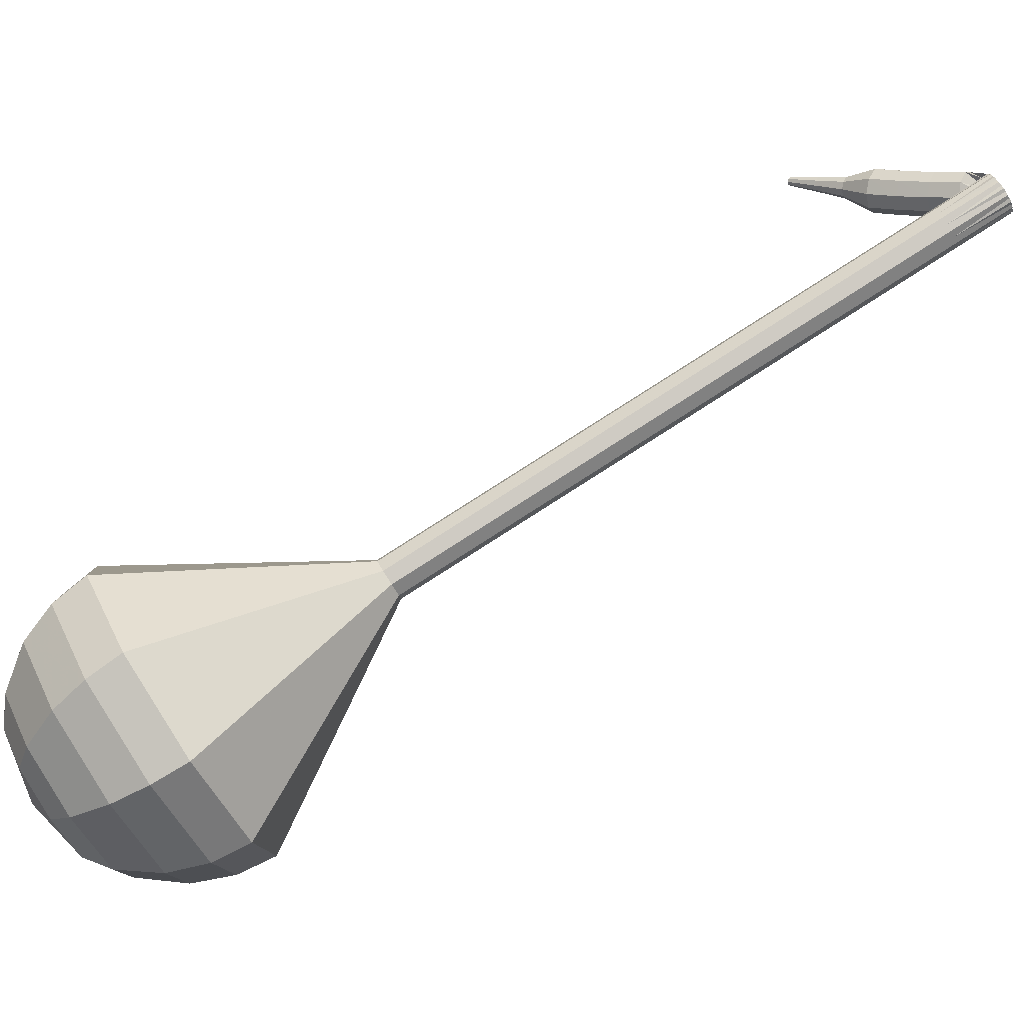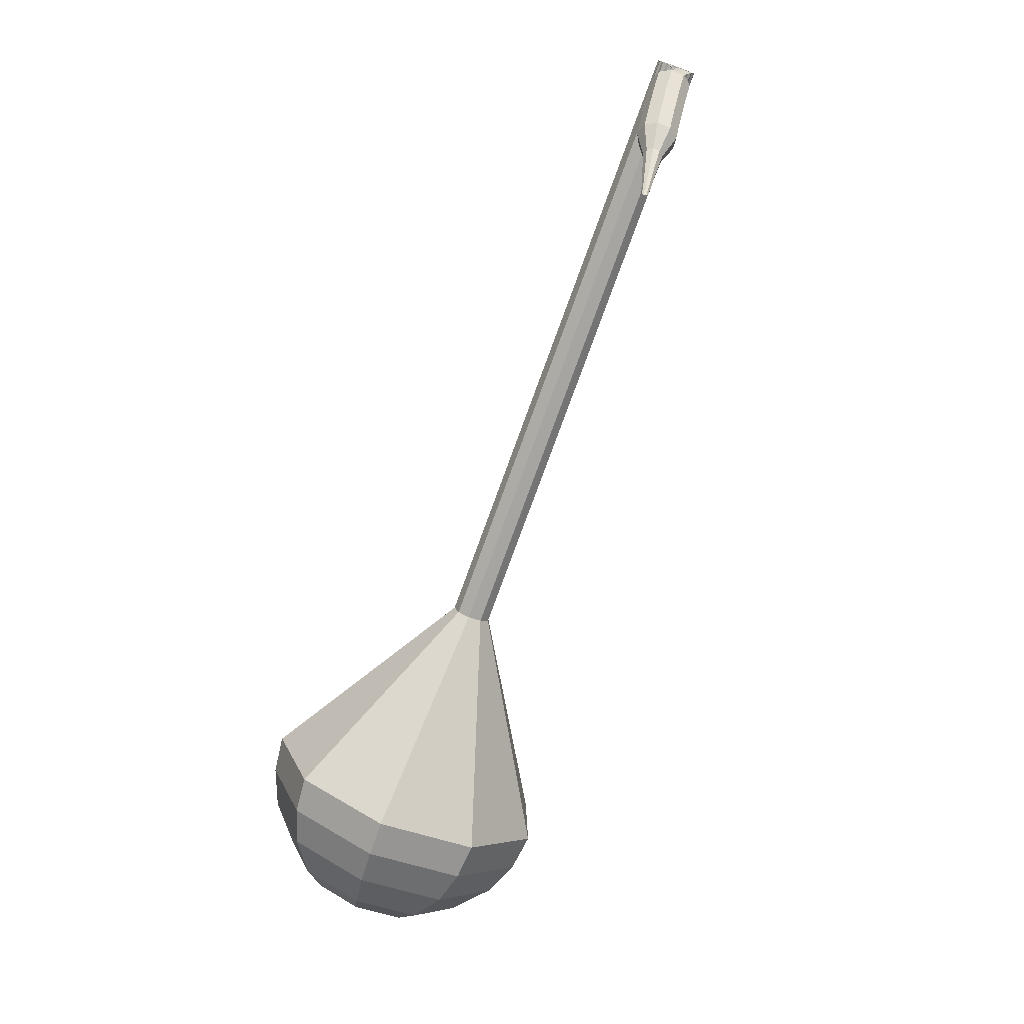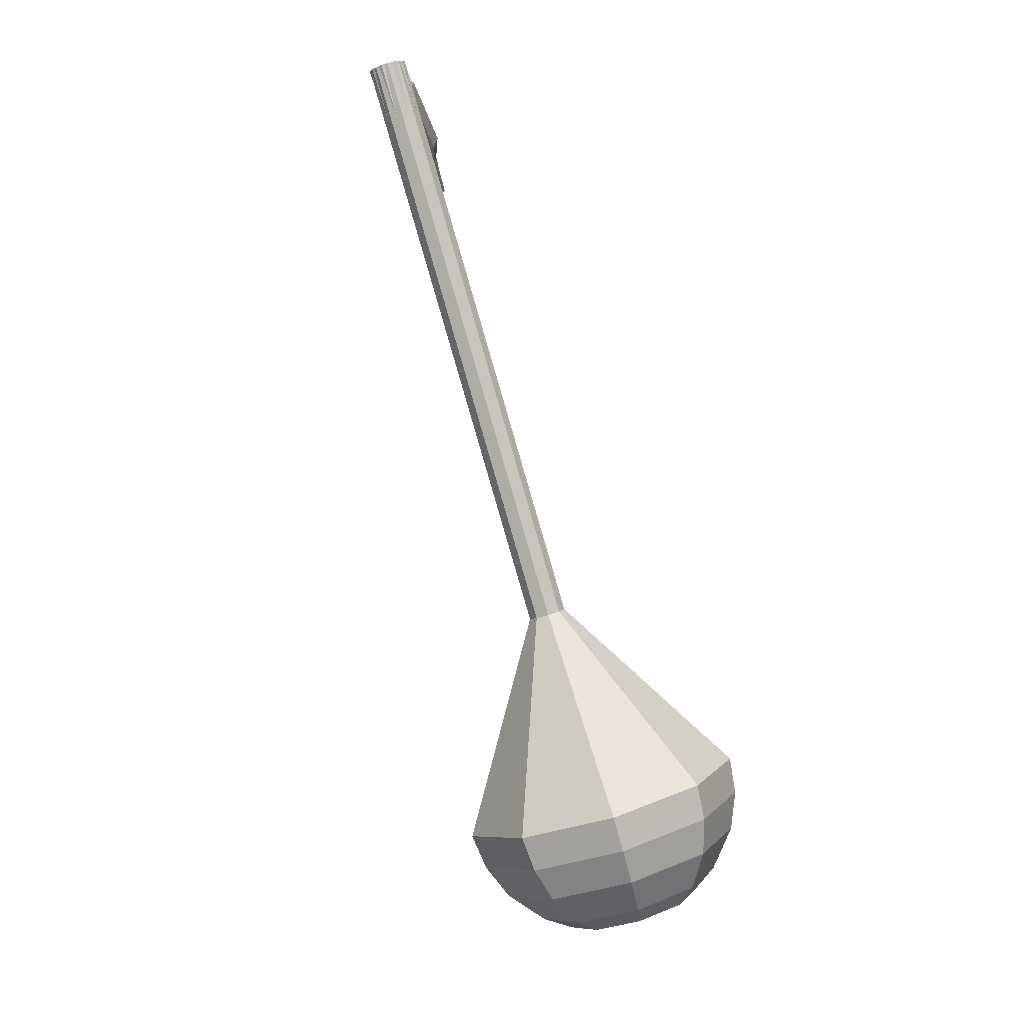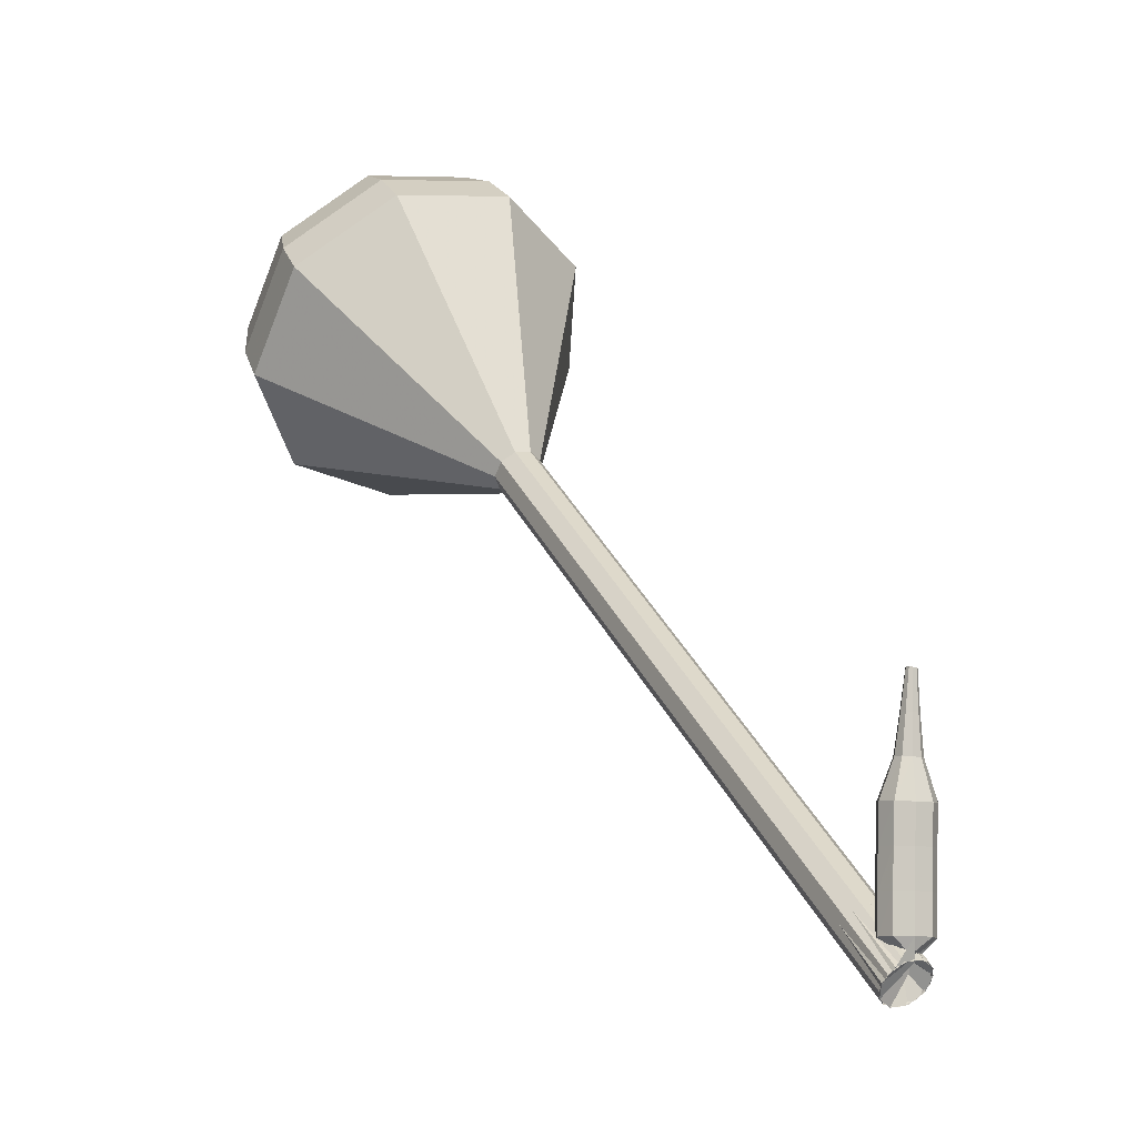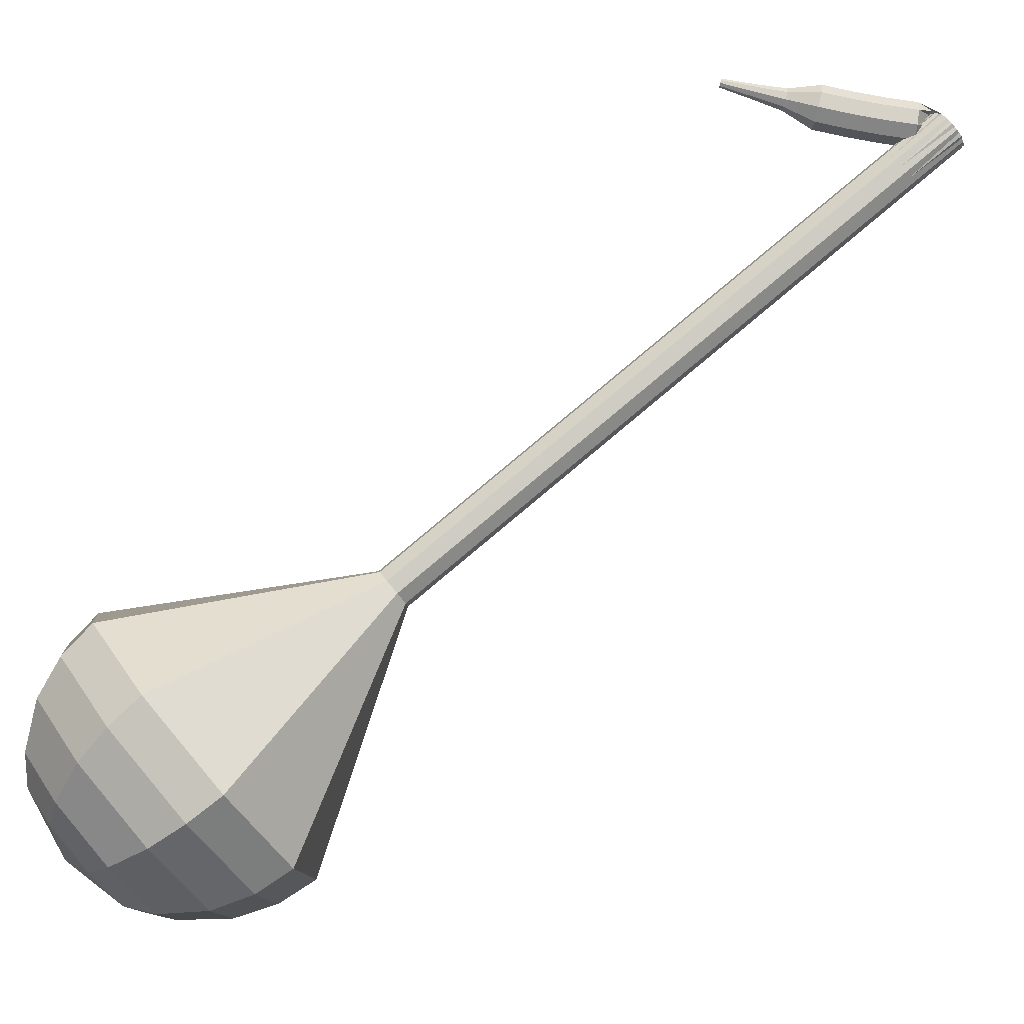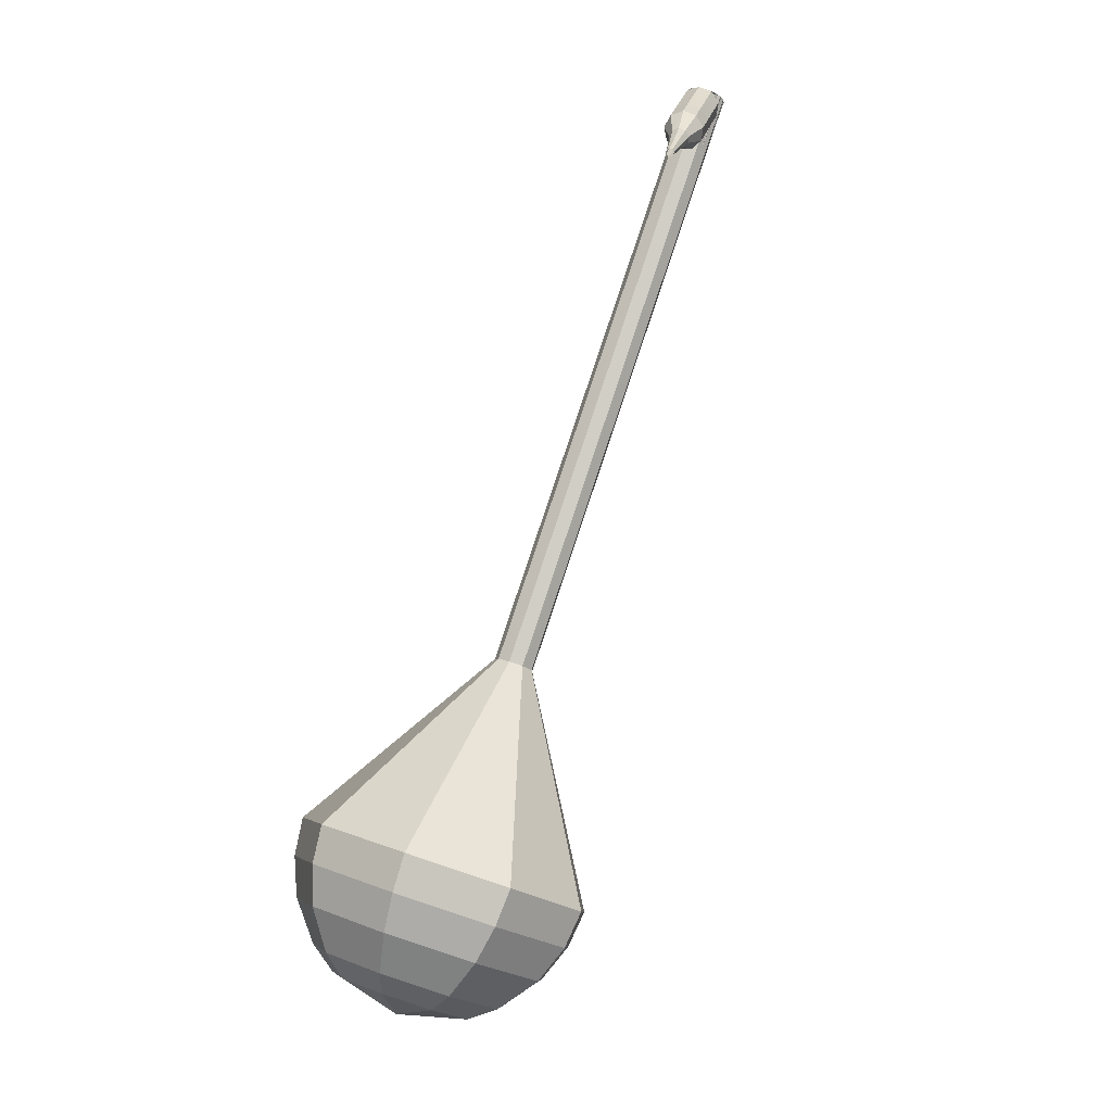
<metadata>
{"format":"obj","ext":"obj","renderer":"f3d","projection":"perspective","resolution":1024,"background":"white","views":[{"elev":-5.4,"azim":94.1,"up":"+Z"},{"elev":-13.6,"azim":-44.8,"up":"+Y"},{"elev":30.9,"azim":143.5,"up":"+Y"},{"elev":72.5,"azim":154.4,"up":"+Z"},{"elev":27.4,"azim":68.7,"up":"+Z"},{"elev":-36.2,"azim":-41.1,"up":"+Y"}]}
</metadata>
<code>
g tube1
v 118.3 66.97 77.99
v 119.4 68.74 75.3
v 122.3 69.82 73.86
v 125.6 69.69 74.36
v 127.9 68.43 76.56
v 128 66.61 79.42
v 125.9 65.1 81.62
v 122.6 64.6 82.12
v 119.6 65.34 80.68
v 118.3 66.97 77.99
v 119.7 66.26 77.49
v 120.5 67.55 75.52
v 122.6 68.34 74.47
v 125 68.25 74.83
v 126.7 67.32 76.44
v 126.8 65.99 78.54
v 125.2 64.89 80.15
v 122.8 64.52 80.51
v 120.6 65.06 79.46
v 119.7 66.26 77.49
v 123.4 65.67 76.99
v 123.4 65.67 76.99
v 123.4 65.67 76.99
v 123.4 65.67 76.99
v 123.4 65.67 76.99
v 123.4 65.67 76.99
v 123.4 65.67 76.99
v 123.4 65.67 76.99
v 123.4 65.67 76.99
v 123.4 65.67 76.99
v 122 107.2 103.3
v 121.7 107.5 102.7
v 121.1 107.7 102.4
v 120.5 107.5 102.5
v 120.1 107.2 103
v 120.1 106.8 103.6
v 120.5 106.6 104
v 121.2 106.6 104.1
v 121.8 106.8 103.8
v 122 107.2 103.3
v 119.5 106.3 103.4
v 119.7 106.1 102.8
v 120.2 105.8 102.4
v 120.8 105.5 102.5
v 121.2 105.4 103.1
v 121.2 105.4 103.7
v 120.9 105.7 104.3
v 120.3 106 104.4
v 119.7 106.2 104
v 119.5 106.3 103.4
v 118.8 105 103.6
v 119 104.8 102.9
v 119.5 104.5 102.6
v 120.1 104.2 102.7
v 120.5 104.1 103.2
v 120.6 104.1 103.9
v 120.2 104.4 104.4
v 119.6 104.7 104.6
v 119.1 105 104.2
v 118.8 105 103.6
v 118.2 103.7 103.8
v 118.3 103.5 103.2
v 118.8 103.2 102.8
v 119.5 102.9 102.9
v 119.9 102.8 103.5
v 119.9 102.9 104.1
v 119.6 103.2 104.7
v 119 103.5 104.8
v 118.4 103.7 104.4
v 118.2 103.7 103.8
v 117.5 102.5 104.1
v 117.7 102.3 103.4
v 118.2 101.9 103.1
v 118.8 101.6 103.2
v 119.2 101.5 103.7
v 119.3 101.6 104.4
v 118.9 101.9 104.9
v 118.4 102.3 105
v 117.8 102.5 104.7
v 117.5 102.5 104.1
v 117.3 101 104.4
v 117.4 100.9 104
v 117.6 100.7 103.9
v 117.9 100.6 103.9
v 118.2 100.5 104.2
v 118.2 100.6 104.5
v 118 100.7 104.8
v 117.7 100.9 104.8
v 117.4 101 104.7
v 117.3 101 104.4
v 116.8 99.69 104.7
v 116.8 99.61 104.5
v 117 99.49 104.4
v 117.2 99.39 104.4
v 117.4 99.36 104.6
v 117.4 99.4 104.8
v 117.3 99.5 105
v 117.1 99.62 105
v 116.9 99.69 104.9
v 116.8 99.69 104.7
v 116.2 98.38 105
v 116.3 98.34 104.9
v 116.4 98.27 104.8
v 116.5 98.21 104.8
v 116.6 98.19 104.9
v 116.6 98.21 105.1
v 116.5 98.27 105.2
v 116.4 98.34 105.2
v 116.3 98.39 105.1
v 116.2 98.38 105
f 1 2 12
f 12 11 1
f 2 3 13
f 13 12 2
f 3 4 14
f 14 13 3
f 4 5 15
f 15 14 4
f 5 6 16
f 16 15 5
f 6 7 17
f 17 16 6
f 7 8 18
f 18 17 7
f 8 9 19
f 19 18 8
f 9 10 20
f 20 19 9
f 11 12 22
f 22 21 11
f 12 13 23
f 23 22 12
f 13 14 24
f 24 23 13
f 14 15 25
f 25 24 14
f 15 16 26
f 26 25 15
f 16 17 27
f 27 26 16
f 17 18 28
f 28 27 17
f 18 19 29
f 29 28 18
f 19 20 30
f 30 29 19
f 21 22 32
f 32 31 21
f 22 23 33
f 33 32 22
f 23 24 34
f 34 33 23
f 24 25 35
f 35 34 24
f 25 26 36
f 36 35 25
f 26 27 37
f 37 36 26
f 27 28 38
f 38 37 27
f 28 29 39
f 39 38 28
f 29 30 40
f 40 39 29
f 31 32 42
f 42 41 31
f 32 33 43
f 43 42 32
f 33 34 44
f 44 43 33
f 34 35 45
f 45 44 34
f 35 36 46
f 46 45 35
f 36 37 47
f 47 46 36
f 37 38 48
f 48 47 37
f 38 39 49
f 49 48 38
f 39 40 50
f 50 49 39
f 41 42 52
f 52 51 41
f 42 43 53
f 53 52 42
f 43 44 54
f 54 53 43
f 44 45 55
f 55 54 44
f 45 46 56
f 56 55 45
f 46 47 57
f 57 56 46
f 47 48 58
f 58 57 47
f 48 49 59
f 59 58 48
f 49 50 60
f 60 59 49
f 51 52 62
f 62 61 51
f 52 53 63
f 63 62 52
f 53 54 64
f 64 63 53
f 54 55 65
f 65 64 54
f 55 56 66
f 66 65 55
f 56 57 67
f 67 66 56
f 57 58 68
f 68 67 57
f 58 59 69
f 69 68 58
f 59 60 70
f 70 69 59
f 61 62 72
f 72 71 61
f 62 63 73
f 73 72 62
f 63 64 74
f 74 73 63
f 64 65 75
f 75 74 64
f 65 66 76
f 76 75 65
f 66 67 77
f 77 76 66
f 67 68 78
f 78 77 67
f 68 69 79
f 79 78 68
f 69 70 80
f 80 79 69
f 71 72 82
f 82 81 71
f 72 73 83
f 83 82 72
f 73 74 84
f 84 83 73
f 74 75 85
f 85 84 74
f 75 76 86
f 86 85 75
f 76 77 87
f 87 86 76
f 77 78 88
f 88 87 77
f 78 79 89
f 89 88 78
f 79 80 90
f 90 89 79
f 81 82 92
f 92 91 81
f 82 83 93
f 93 92 82
f 83 84 94
f 94 93 83
f 84 85 95
f 95 94 84
f 85 86 96
f 96 95 85
f 86 87 97
f 97 96 86
f 87 88 98
f 98 97 87
f 88 89 99
f 99 98 88
f 89 90 100
f 100 99 89
f 91 92 102
f 102 101 91
f 92 93 103
f 103 102 92
f 93 94 104
f 104 103 93
f 94 95 105
f 105 104 94
f 95 96 106
f 106 105 95
f 96 97 107
f 107 106 96
f 97 98 108
f 108 107 97
f 98 99 109
f 109 108 98
f 99 100 110
f 110 109 99
v 120 107 103.3
v 120.2 107.4 102.7
v 120.8 107.6 102.4
v 121.5 107.6 102.5
v 121.9 107.3 103
v 122 107 103.6
v 121.5 106.7 104
v 120.9 106.6 104.1
v 120.3 106.7 103.8
v 120 107 103.3
v 120.3 102.7 100.5
v 120.5 103 99.94
v 121.1 103.2 99.65
v 121.7 103.2 99.75
v 122.2 102.9 100.2
v 122.2 102.6 100.8
v 121.8 102.3 101.2
v 121.1 102.2 101.3
v 120.5 102.3 101
v 120.3 102.7 100.5
v 120.5 98.27 97.7
v 120.7 98.63 97.16
v 121.3 98.84 96.87
v 122 98.82 96.97
v 122.4 98.56 97.41
v 122.5 98.2 97.99
v 122 97.89 98.43
v 121.4 97.79 98.53
v 120.8 97.94 98.24
v 120.5 98.27 97.7
v 120.8 93.88 94.92
v 121 94.24 94.37
v 121.6 94.45 94.08
v 122.2 94.43 94.18
v 122.7 94.17 94.63
v 122.7 93.81 95.21
v 122.3 93.5 95.65
v 121.6 93.4 95.75
v 121 93.55 95.46
v 120.8 93.88 94.92
v 121 89.49 92.13
v 121.2 89.85 91.59
v 121.8 90.07 91.3
v 122.5 90.04 91.4
v 122.9 89.79 91.84
v 123 89.42 92.42
v 122.5 89.12 92.86
v 121.9 89.01 92.97
v 121.3 89.16 92.68
v 121 89.49 92.13
v 121.5 80.72 86.57
v 121.7 81.08 86.02
v 122.3 81.29 85.73
v 123 81.27 85.83
v 123.4 81.01 86.28
v 123.5 80.65 86.86
v 123 80.34 87.3
v 122.4 80.24 87.4
v 121.8 80.39 87.11
v 121.5 80.72 86.57
v 115.5 71.57 81
v 117.1 74.25 76.93
v 121.5 75.87 74.76
v 126.5 75.68 75.51
v 130 73.77 78.83
v 130.1 71.03 83.17
v 126.9 68.74 86.49
v 121.9 67.98 87.24
v 117.4 69.1 85.07
v 115.5 71.57 81
v 115.8 70.01 80
v 117.4 72.6 76.05
v 121.6 74.17 73.96
v 126.5 73.98 74.68
v 129.8 72.13 77.9
v 130 69.48 82.1
v 126.9 67.26 85.31
v 122 66.53 86.04
v 117.7 67.61 83.94
v 115.8 70.01 80
v 116.7 68.47 78.99
v 118.1 70.79 75.47
v 121.9 72.19 73.59
v 126.3 72.03 74.24
v 129.2 70.37 77.12
v 129.3 68 80.87
v 126.6 66.02 83.75
v 122.2 65.36 84.4
v 118.3 66.32 82.52
v 116.7 68.47 78.99
v 118.3 66.97 77.99
v 119.4 68.74 75.3
v 122.3 69.82 73.86
v 125.6 69.69 74.36
v 127.9 68.43 76.56
v 128 66.61 79.42
v 125.9 65.1 81.62
v 122.6 64.6 82.12
v 119.6 65.34 80.68
v 118.3 66.97 77.99
v 119.7 66.26 77.49
v 120.5 67.55 75.52
v 122.6 68.34 74.47
v 125 68.25 74.83
v 126.7 67.32 76.44
v 126.8 65.99 78.54
v 125.2 64.89 80.15
v 122.8 64.52 80.51
v 120.6 65.06 79.46
v 119.7 66.26 77.49
v 123.4 65.67 76.99
v 123.4 65.67 76.99
v 123.4 65.67 76.99
v 123.4 65.67 76.99
v 123.4 65.67 76.99
v 123.4 65.67 76.99
v 123.4 65.67 76.99
v 123.4 65.67 76.99
v 123.4 65.67 76.99
v 123.4 65.67 76.99
f 111 112 122
f 122 121 111
f 112 113 123
f 123 122 112
f 113 114 124
f 124 123 113
f 114 115 125
f 125 124 114
f 115 116 126
f 126 125 115
f 116 117 127
f 127 126 116
f 117 118 128
f 128 127 117
f 118 119 129
f 129 128 118
f 119 120 130
f 130 129 119
f 121 122 132
f 132 131 121
f 122 123 133
f 133 132 122
f 123 124 134
f 134 133 123
f 124 125 135
f 135 134 124
f 125 126 136
f 136 135 125
f 126 127 137
f 137 136 126
f 127 128 138
f 138 137 127
f 128 129 139
f 139 138 128
f 129 130 140
f 140 139 129
f 131 132 142
f 142 141 131
f 132 133 143
f 143 142 132
f 133 134 144
f 144 143 133
f 134 135 145
f 145 144 134
f 135 136 146
f 146 145 135
f 136 137 147
f 147 146 136
f 137 138 148
f 148 147 137
f 138 139 149
f 149 148 138
f 139 140 150
f 150 149 139
f 141 142 152
f 152 151 141
f 142 143 153
f 153 152 142
f 143 144 154
f 154 153 143
f 144 145 155
f 155 154 144
f 145 146 156
f 156 155 145
f 146 147 157
f 157 156 146
f 147 148 158
f 158 157 147
f 148 149 159
f 159 158 148
f 149 150 160
f 160 159 149
f 151 152 162
f 162 161 151
f 152 153 163
f 163 162 152
f 153 154 164
f 164 163 153
f 154 155 165
f 165 164 154
f 155 156 166
f 166 165 155
f 156 157 167
f 167 166 156
f 157 158 168
f 168 167 157
f 158 159 169
f 169 168 158
f 159 160 170
f 170 169 159
f 161 162 172
f 172 171 161
f 162 163 173
f 173 172 162
f 163 164 174
f 174 173 163
f 164 165 175
f 175 174 164
f 165 166 176
f 176 175 165
f 166 167 177
f 177 176 166
f 167 168 178
f 178 177 167
f 168 169 179
f 179 178 168
f 169 170 180
f 180 179 169
f 171 172 182
f 182 181 171
f 172 173 183
f 183 182 172
f 173 174 184
f 184 183 173
f 174 175 185
f 185 184 174
f 175 176 186
f 186 185 175
f 176 177 187
f 187 186 176
f 177 178 188
f 188 187 177
f 178 179 189
f 189 188 178
f 179 180 190
f 190 189 179
f 181 182 192
f 192 191 181
f 182 183 193
f 193 192 182
f 183 184 194
f 194 193 183
f 184 185 195
f 195 194 184
f 185 186 196
f 196 195 185
f 186 187 197
f 197 196 186
f 187 188 198
f 198 197 187
f 188 189 199
f 199 198 188
f 189 190 200
f 200 199 189
f 191 192 202
f 202 201 191
f 192 193 203
f 203 202 192
f 193 194 204
f 204 203 193
f 194 195 205
f 205 204 194
f 195 196 206
f 206 205 195
f 196 197 207
f 207 206 196
f 197 198 208
f 208 207 197
f 198 199 209
f 209 208 198
f 199 200 210
f 210 209 199
f 201 202 212
f 212 211 201
f 202 203 213
f 213 212 202
f 203 204 214
f 214 213 203
f 204 205 215
f 215 214 204
f 205 206 216
f 216 215 205
f 206 207 217
f 217 216 206
f 207 208 218
f 218 217 207
f 208 209 219
f 219 218 208
f 209 210 220
f 220 219 209
f 211 212 222
f 222 221 211
f 212 213 223
f 223 222 212
f 213 214 224
f 224 223 213
f 214 215 225
f 225 224 214
f 215 216 226
f 226 225 215
f 216 217 227
f 227 226 216
f 217 218 228
f 228 227 217
f 218 219 229
f 229 228 218
f 219 220 230
f 230 229 219
g

</code>
